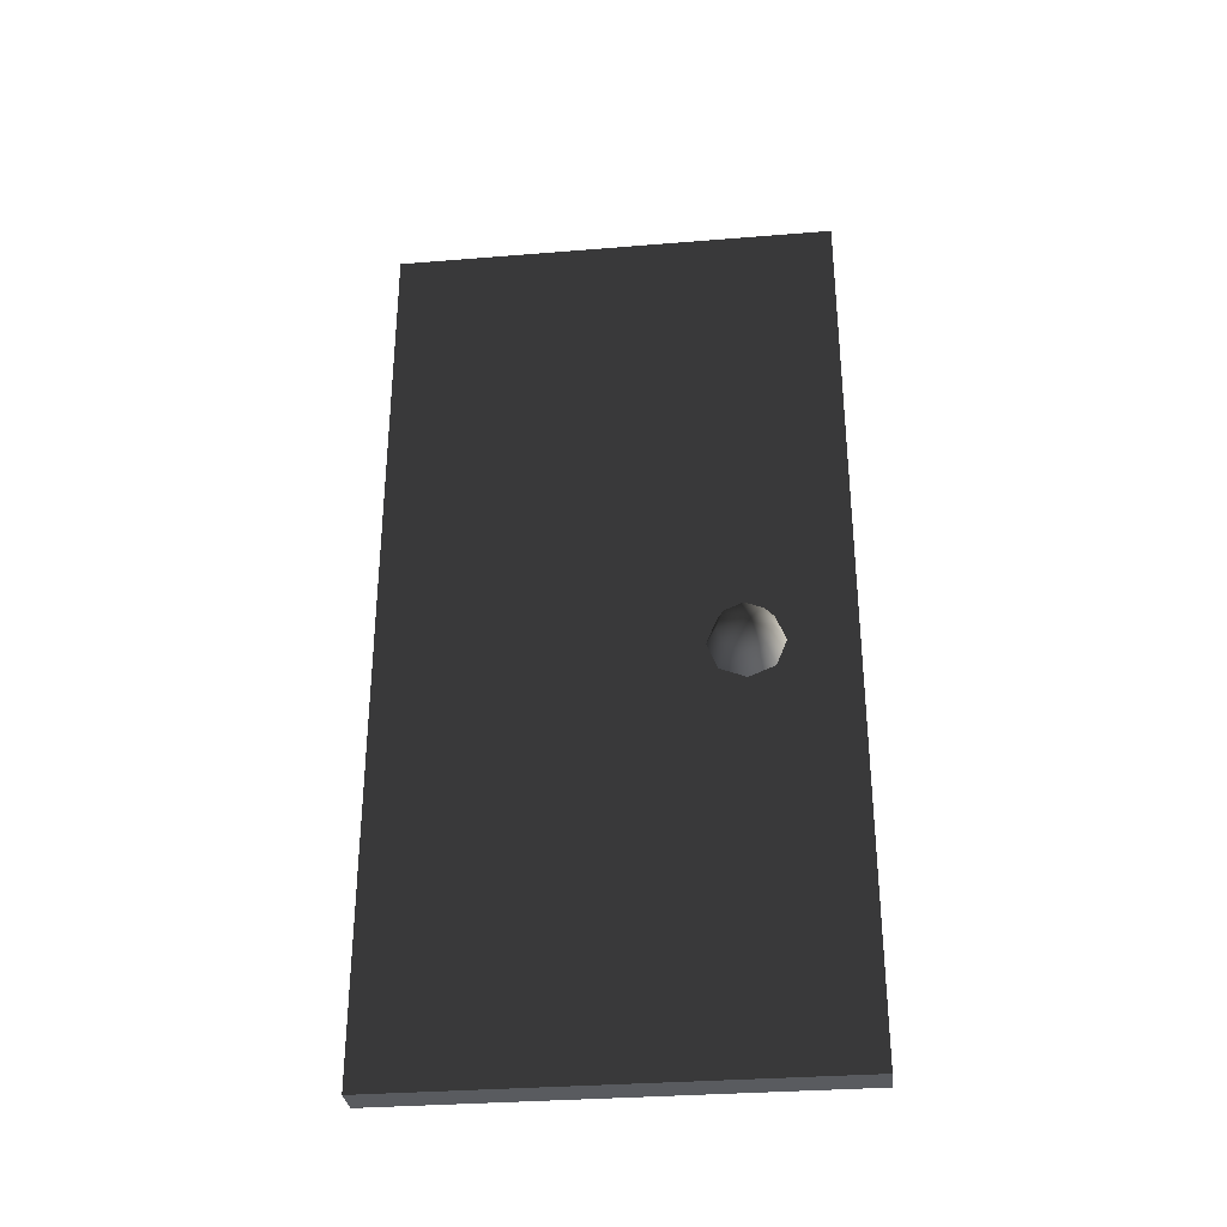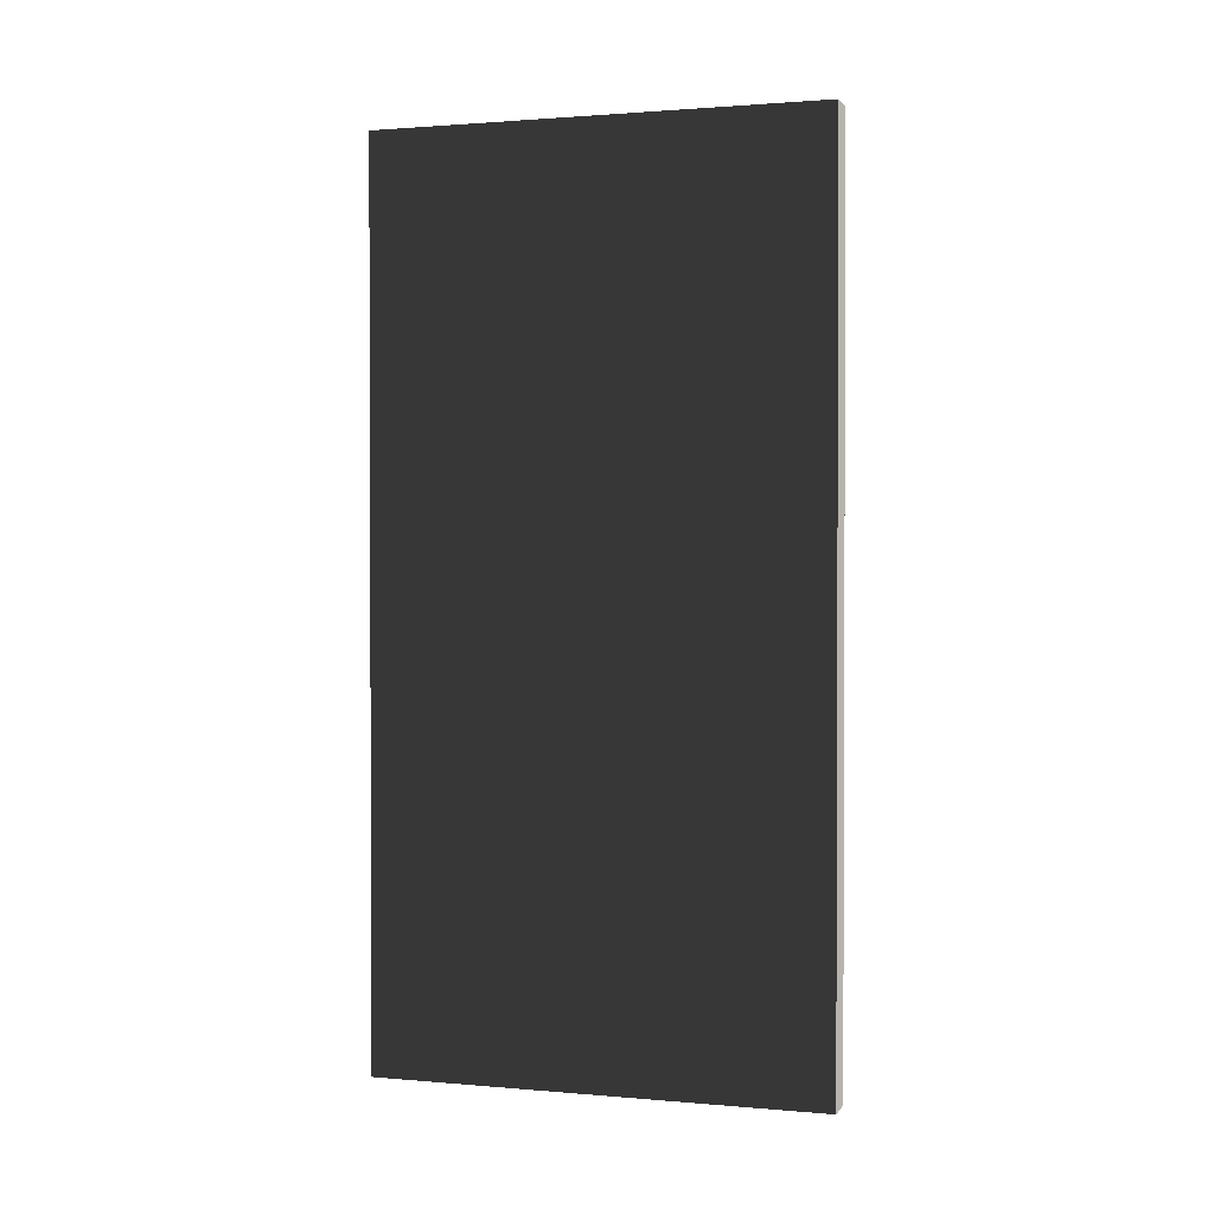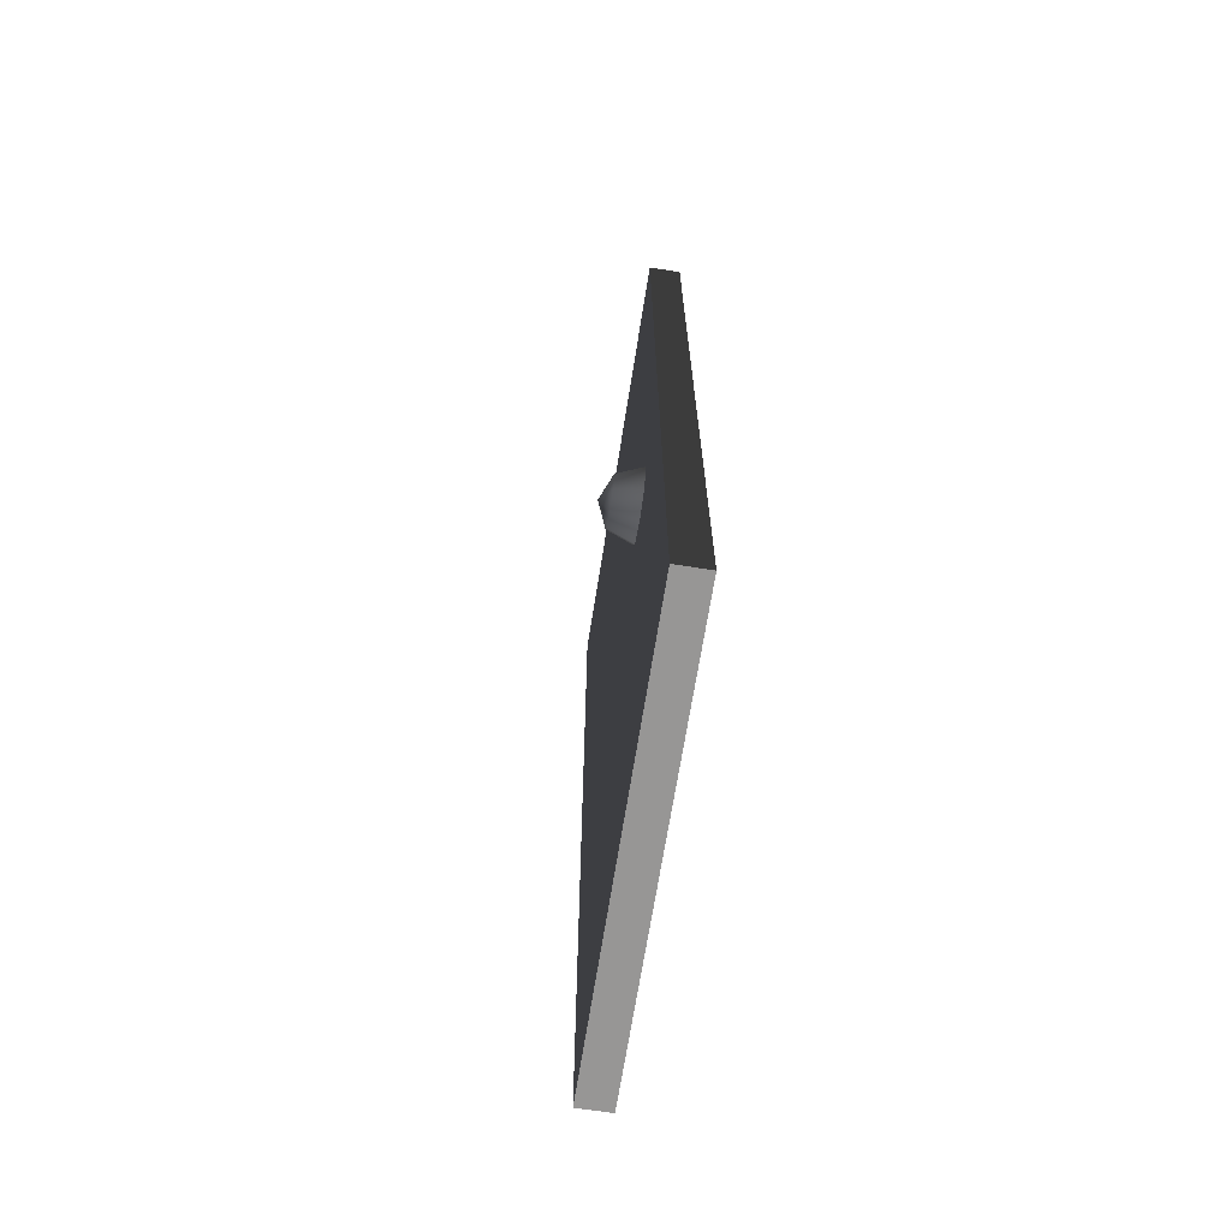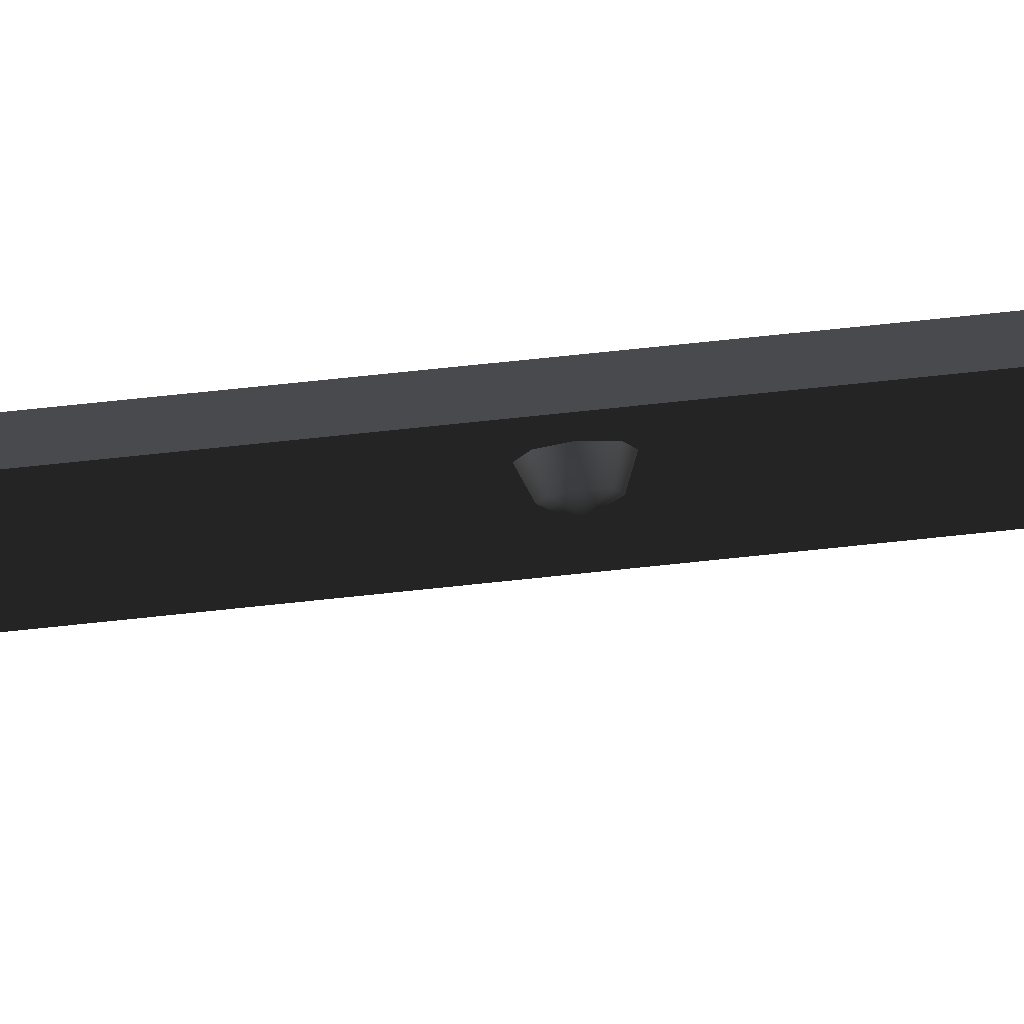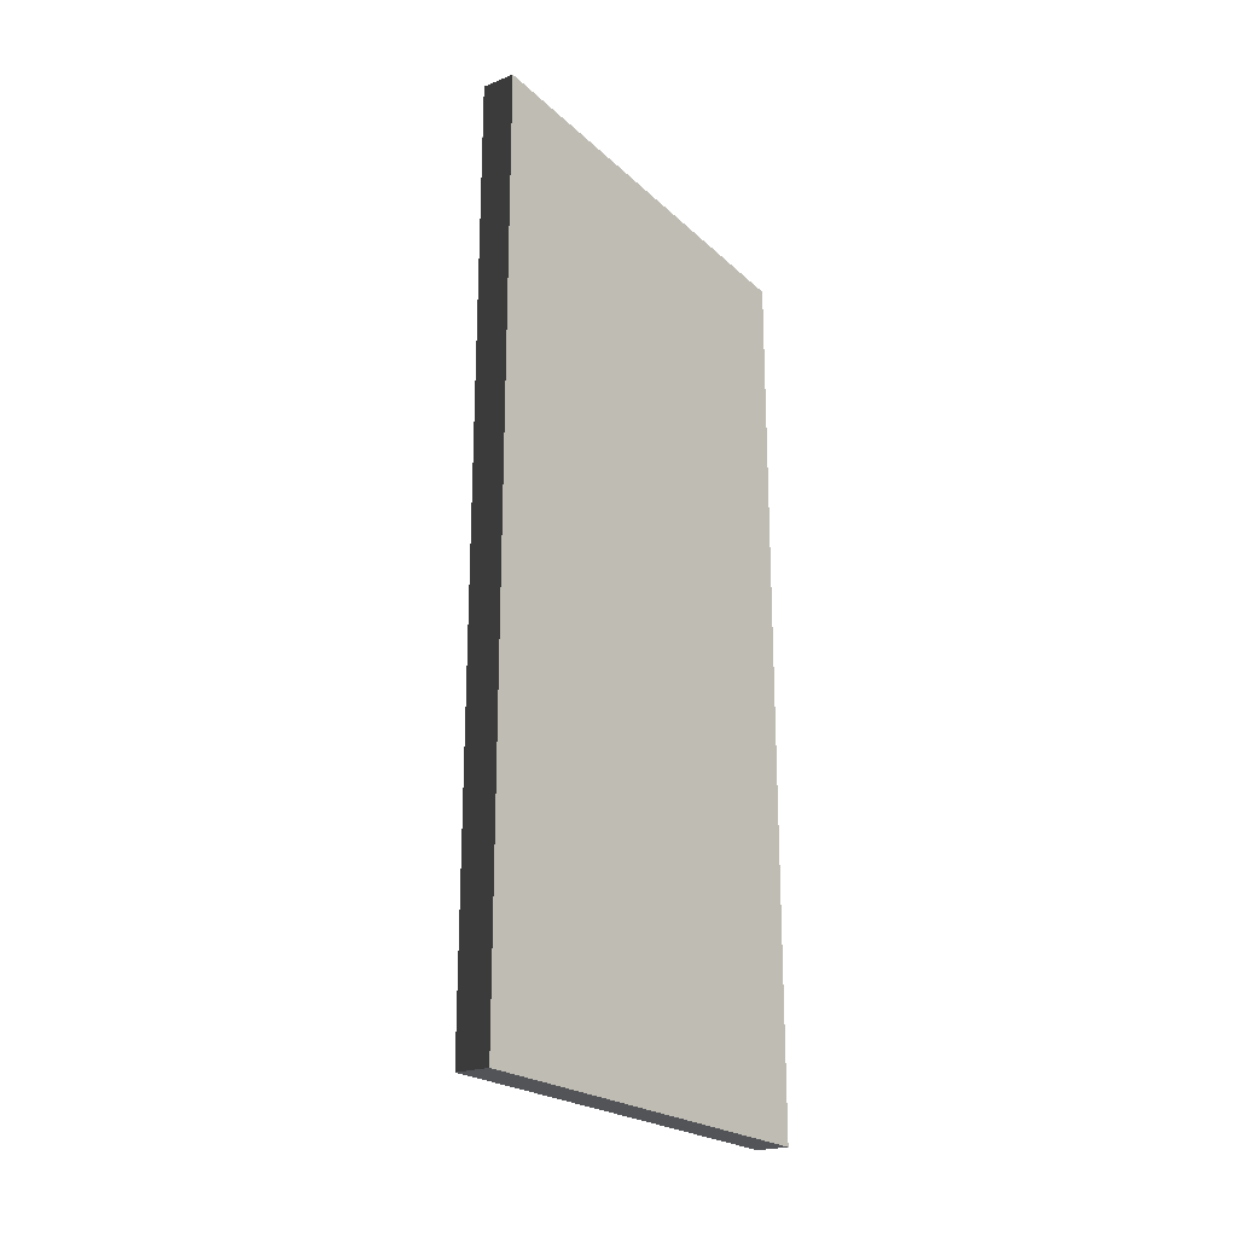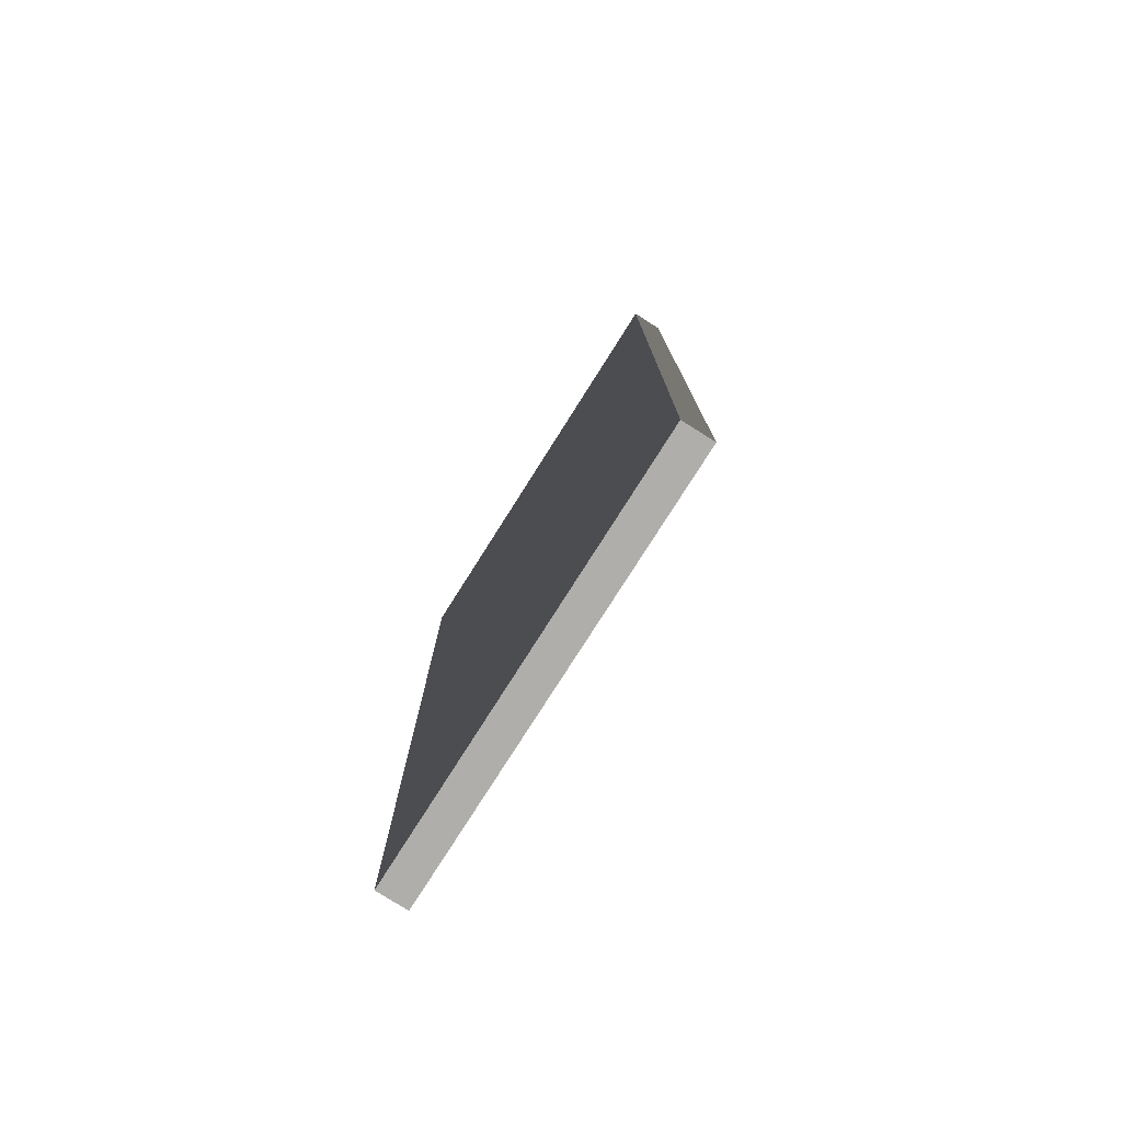
<metadata>
{"format":"obj","ext":"obj","renderer":"f3d","projection":"perspective","resolution":1024,"background":"white","views":[{"elev":-32.1,"azim":-83.5,"up":"+Y"},{"elev":1.3,"azim":107.5,"up":"+Y"},{"elev":-67.8,"azim":-8.9,"up":"+Y"},{"elev":77.2,"azim":-95.9,"up":"+Z"},{"elev":-22.8,"azim":33.8,"up":"+Y"},{"elev":-77.6,"azim":147.7,"up":"+Y"}]}
</metadata>
<code>
v -0.02682 -3.639e-09 9.417e-07
v -0.02682 0.74 0.37
v -0.02682 -1.073e-07 0.37
v -0.02682 0.74 9.417e-07
v -0.02682 0.74 9.417e-07
v 1.606e-06 -8.032e-09 1.059e-06
v 1.727e-06 0.74 1.059e-06
v -0.02682 -3.639e-09 9.417e-07
v -0.02682 0.74 0.37
v 1.727e-06 0.74 1.059e-06
v 1.761e-06 0.74 0.37
v -0.02682 0.74 9.417e-07
v -0.02682 -1.073e-07 0.37
v 1.761e-06 0.74 0.37
v 1.64e-06 -1.117e-07 0.37
v -0.02682 0.74 0.37
v -0.02682 -3.639e-09 9.417e-07
v 1.64e-06 -1.117e-07 0.37
v 1.606e-06 -8.032e-09 1.059e-06
v -0.02682 -1.073e-07 0.37
v 1.606e-06 -8.032e-09 1.059e-06
v 1.761e-06 0.74 0.37
v 1.727e-06 0.74 1.059e-06
v 1.64e-06 -1.117e-07 0.37
v -0.05735 0.339 0.285
v -0.0484 0.3606 0.285
v -0.0484 0.3543 0.3003
v -0.0484 0.339 0.3066
v -0.0484 0.3237 0.3003
v -0.0484 0.3174 0.285
v -0.0484 0.3237 0.2697
v -0.0484 0.339 0.2634
v -0.0484 0.3543 0.2697
v -0.02682 0.3606 0.3066
v -0.02682 0.3695 0.285
v -0.02682 0.339 0.3155
v -0.02682 0.3174 0.3066
v -0.02682 0.3085 0.285
v -0.02682 0.3174 0.2634
v -0.02682 0.339 0.2545
v -0.02682 0.3606 0.2634
g cabinet01_corner_doorL_19817_585
f 1 3 2
f 2 4 1
f 5 7 6
f 6 8 5
f 9 11 10
f 10 12 9
f 13 15 14
f 14 16 13
f 17 19 18
f 18 20 17
f 21 23 22
f 22 24 21
f 25 27 26
f 25 28 27
f 25 29 28
f 25 30 29
f 25 31 30
f 25 32 31
f 25 33 32
f 25 26 33
f 26 27 34
f 34 35 26
f 33 26 35
f 36 34 27
f 27 28 36
f 37 36 28
f 28 29 37
f 38 37 29
f 29 30 38
f 39 38 30
f 30 31 39
f 40 39 31
f 31 32 40
f 41 40 32
f 32 33 41
f 35 41 33

</code>
